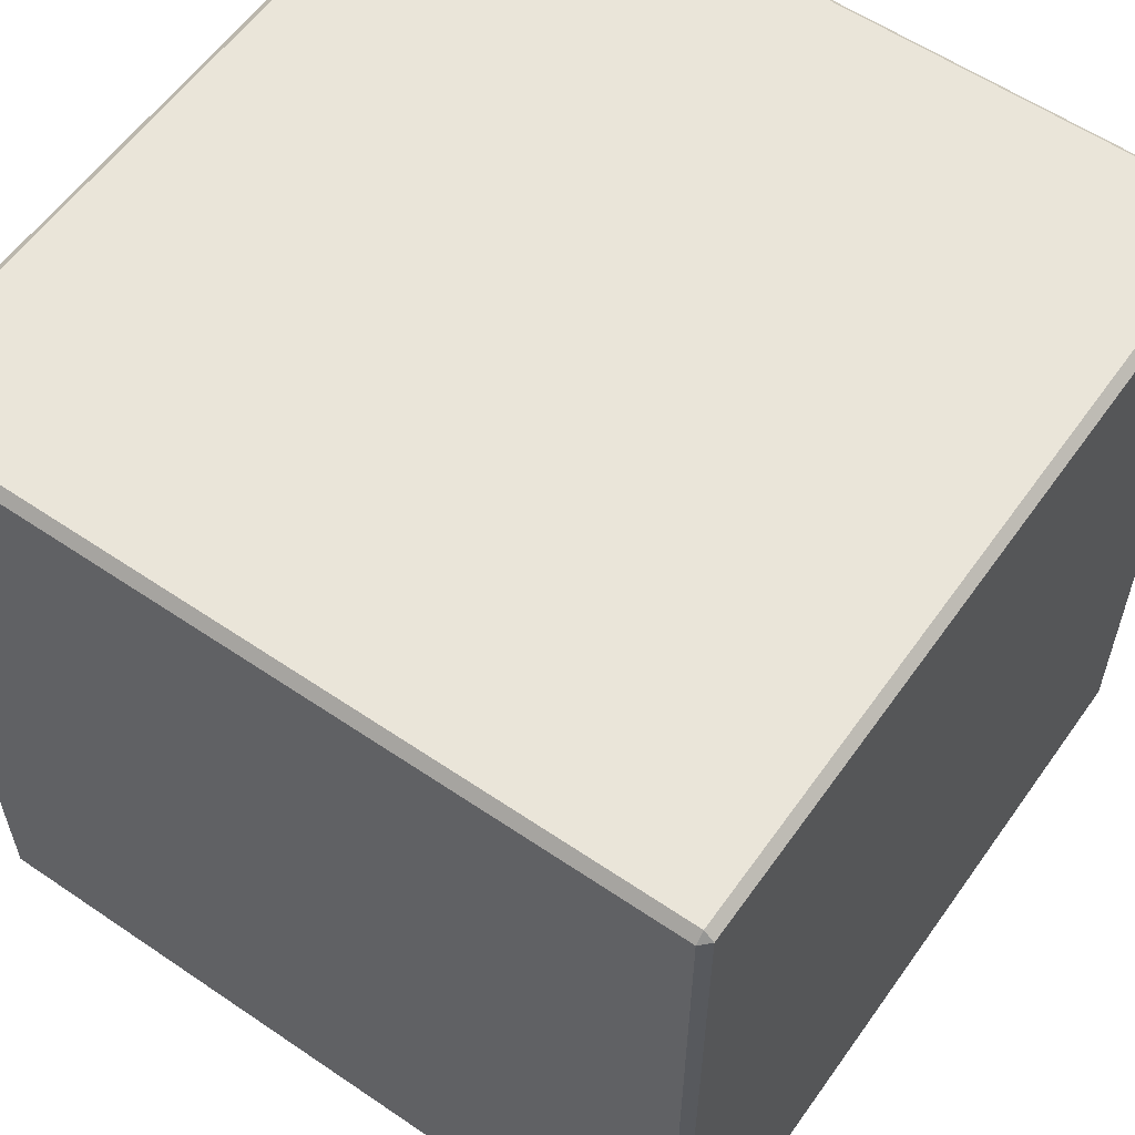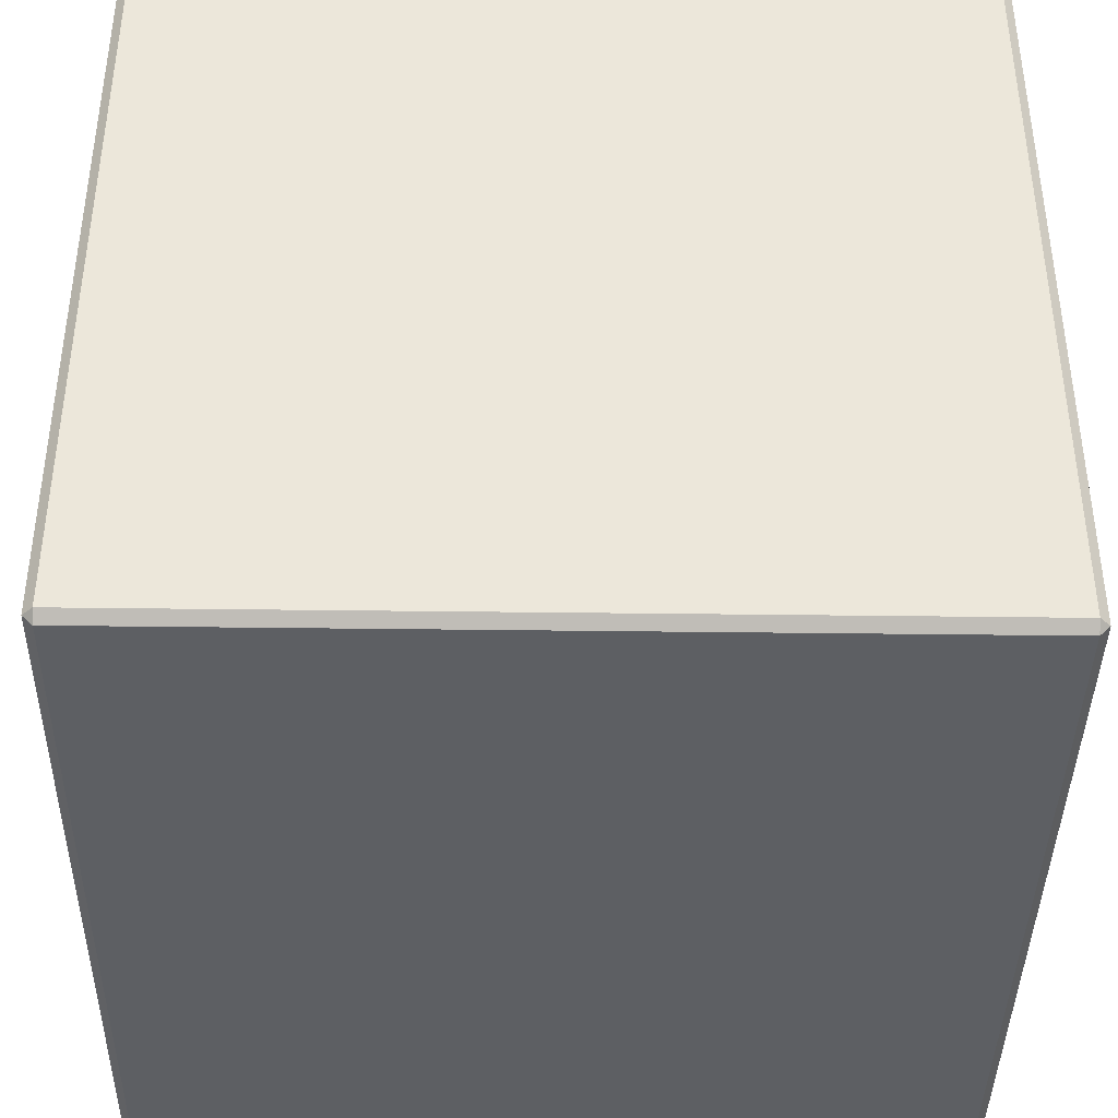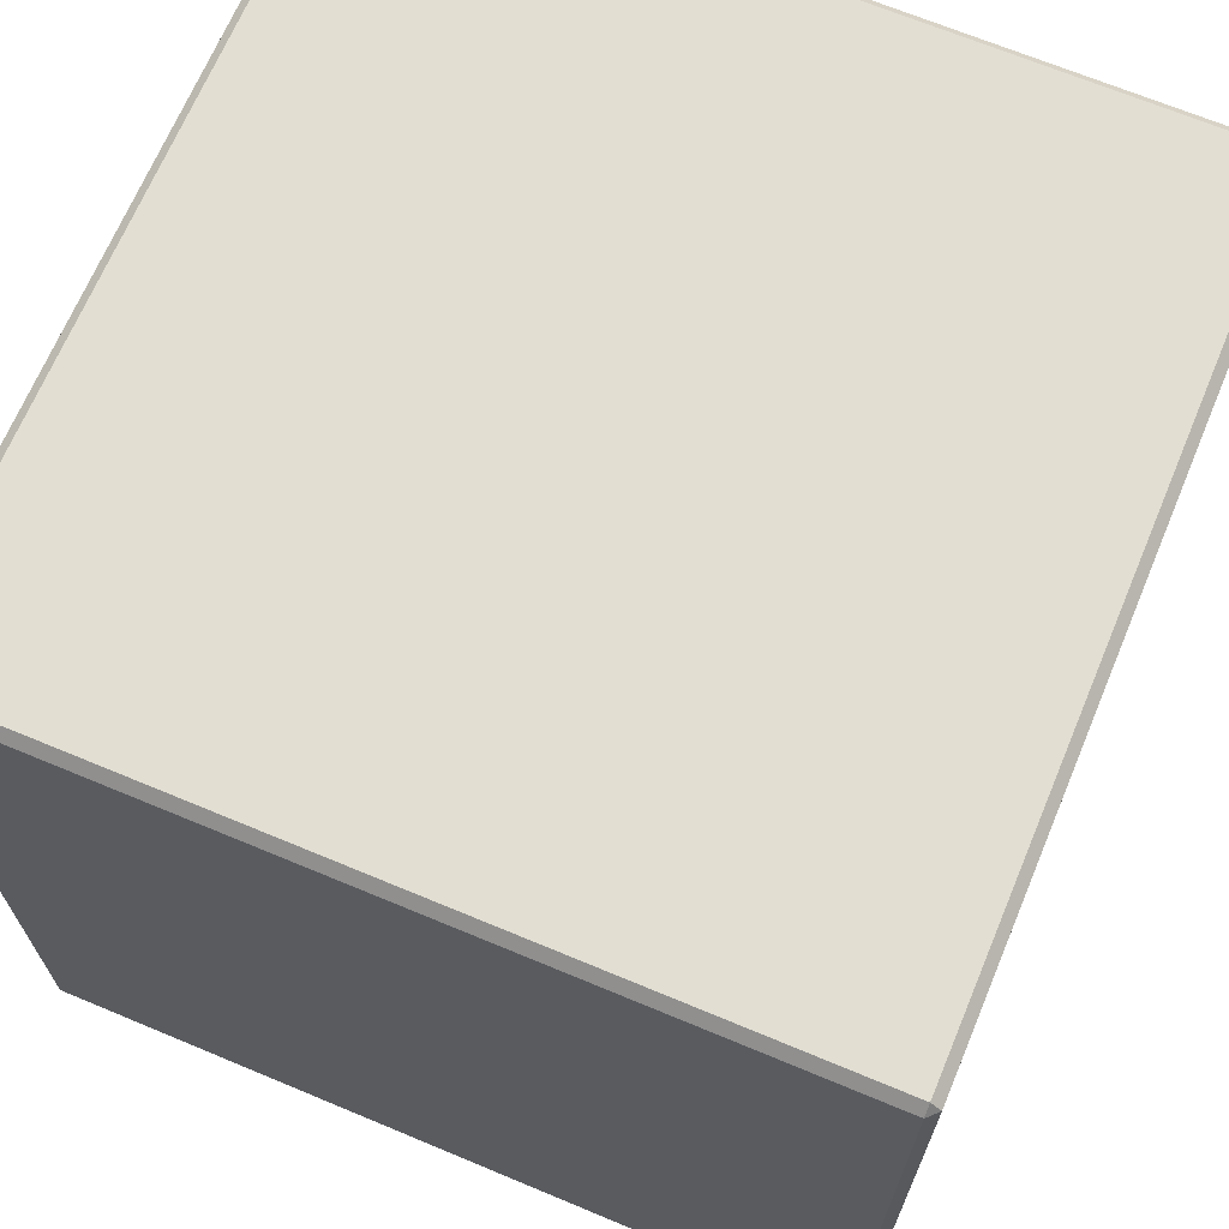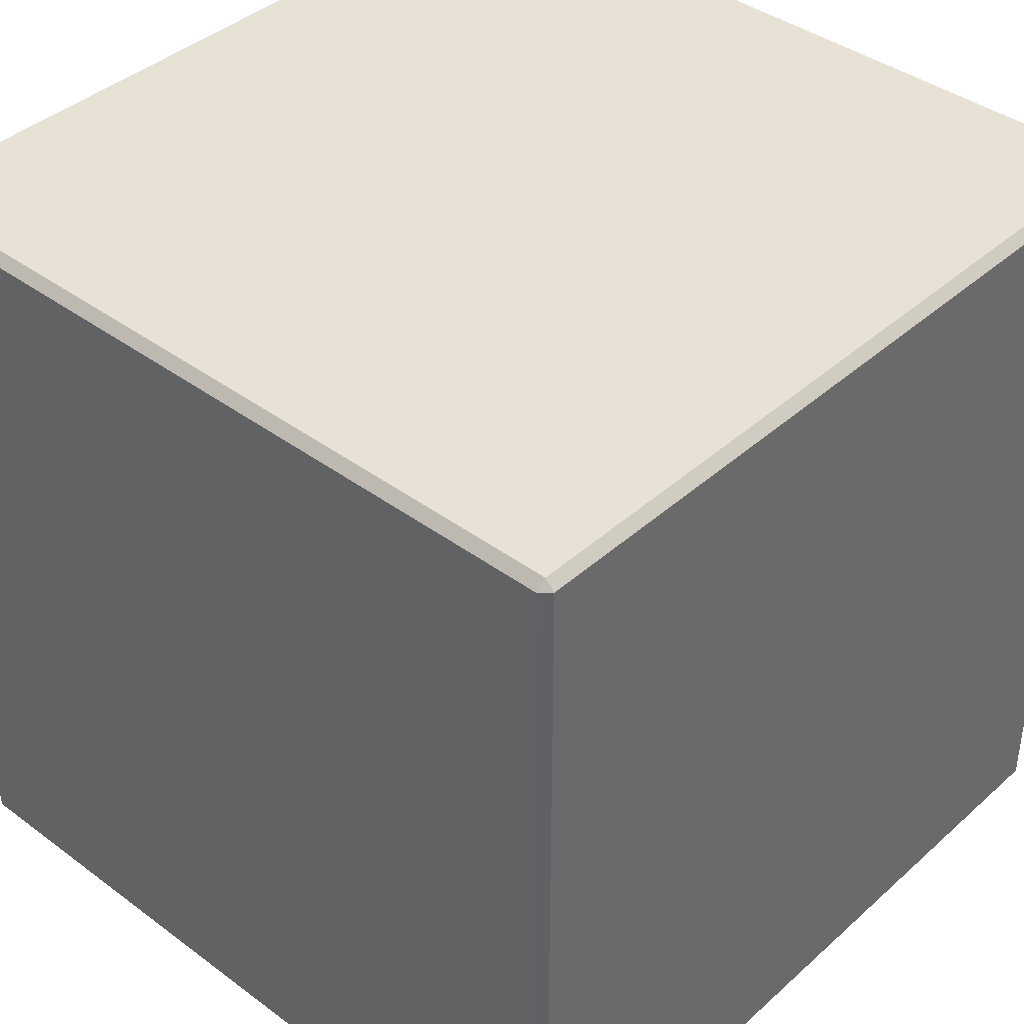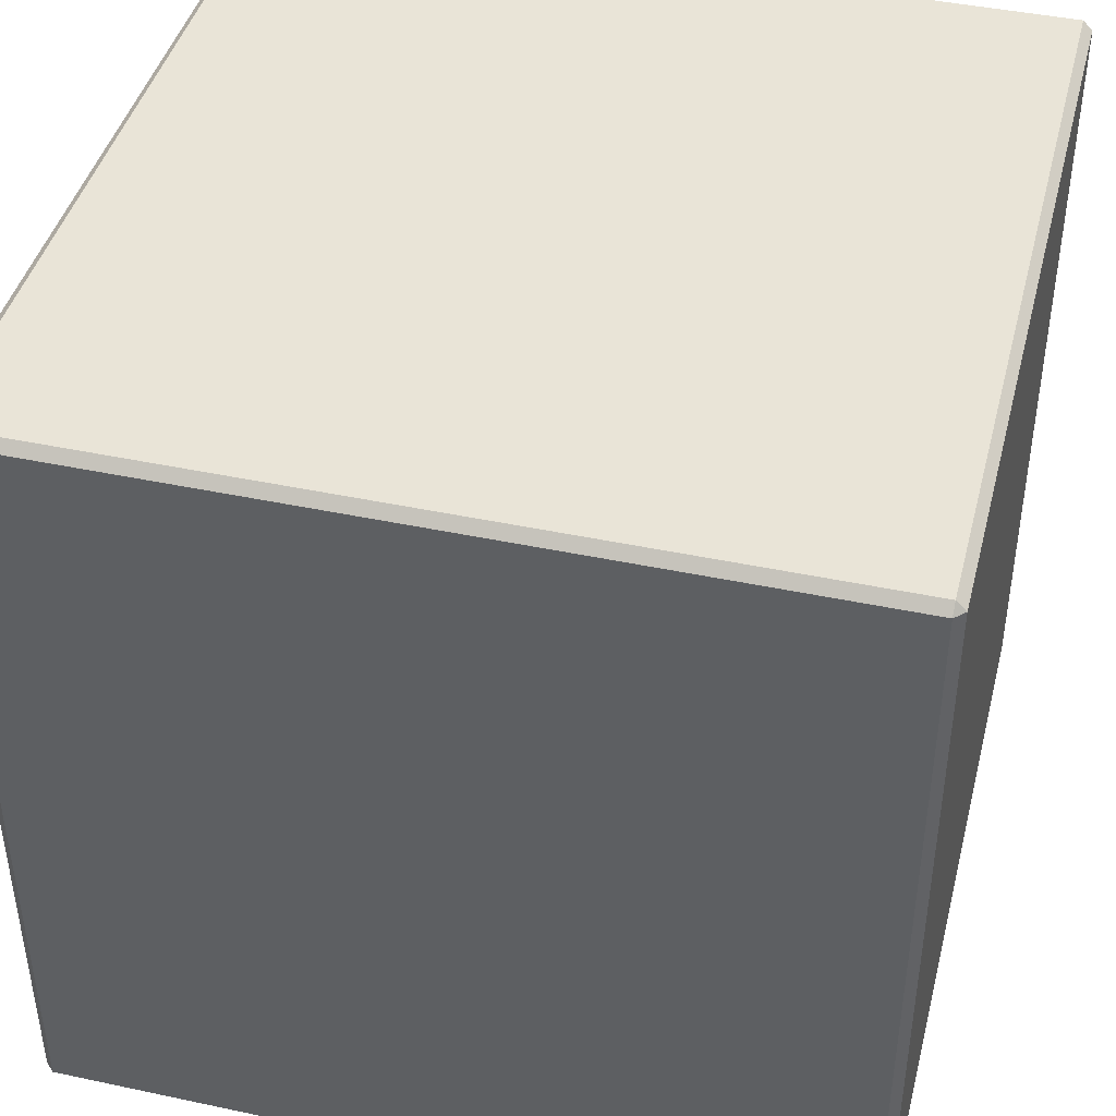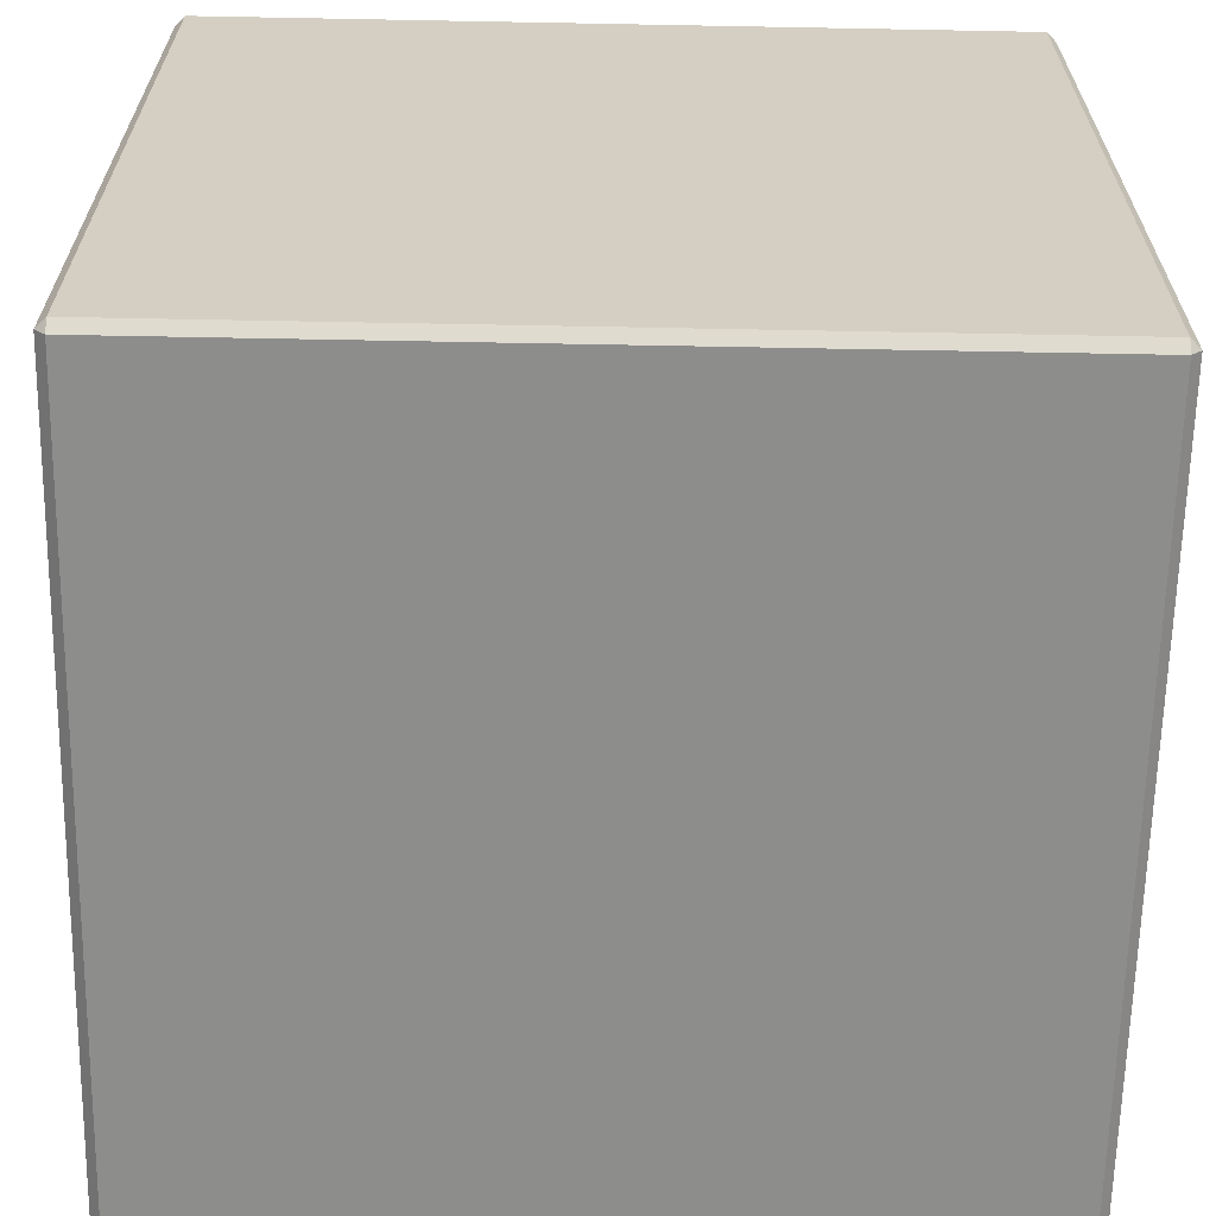
<metadata>
{"format":"obj","ext":"obj","renderer":"f3d","projection":"perspective","resolution":1024,"background":"white","views":[{"elev":58.3,"azim":-144.9,"up":"+Z"},{"elev":-40.3,"azim":-90.9,"up":"+Y"},{"elev":68.0,"azim":-67.3,"up":"+Z"},{"elev":40.1,"azim":-47.6,"up":"+Y"},{"elev":42.9,"azim":14.2,"up":"+Y"},{"elev":-64.4,"azim":-91.1,"up":"+Y"}]}
</metadata>
<code>
o Cube
v 0.9765 1.977 -1
v 0.9765 2 -0.9765
v 1 1.977 -0.9765
v 0.9765 0 -0.9765
v 0.9765 0.02347 -1
v 1 0.02347 -0.9765
v 1 1.977 0.9765
v 0.9765 2 0.9765
v 0.9765 1.977 1
v 1 0.02347 0.9765
v 0.9765 0.02347 1
v 0.9765 0 0.9765
v -0.9765 1.977 -1
v -1 1.977 -0.9765
v -0.9765 2 -0.9765
v -1 0.02347 -0.9765
v -0.9765 0.02347 -1
v -0.9765 0 -0.9765
v -1 1.977 0.9765
v -0.9765 1.977 1
v -0.9765 2 0.9765
v -0.9765 0 0.9765
v -0.9765 0.02347 1
v -1 0.02347 0.9765
f 18 4 12 22
f 24 19 14 16
f 11 9 20 23
f 2 15 21 8
f 6 3 7 10
f 17 13 1 5
f 1 2 3
f 4 5 6
f 7 8 9
f 10 11 12
f 13 14 15
f 16 17 18
f 19 20 21
f 22 23 24
f 18 22 24 16
f 4 18 17 5
f 3 6 5 1
f 23 20 19 24
f 9 11 10 7
f 13 17 16 14
f 8 21 20 9
f 2 8 7 3
f 22 12 11 23
f 21 15 14 19
f 15 2 1 13
f 12 4 6 10

</code>
